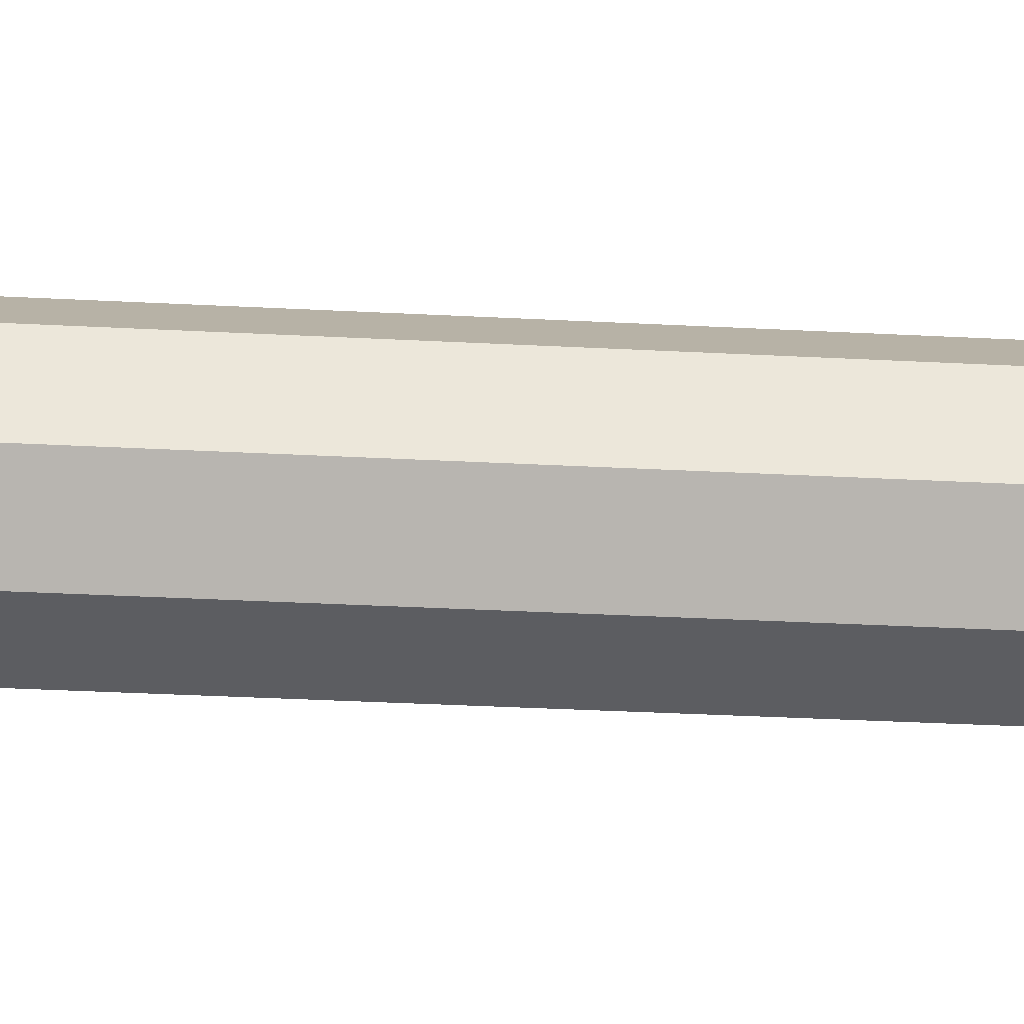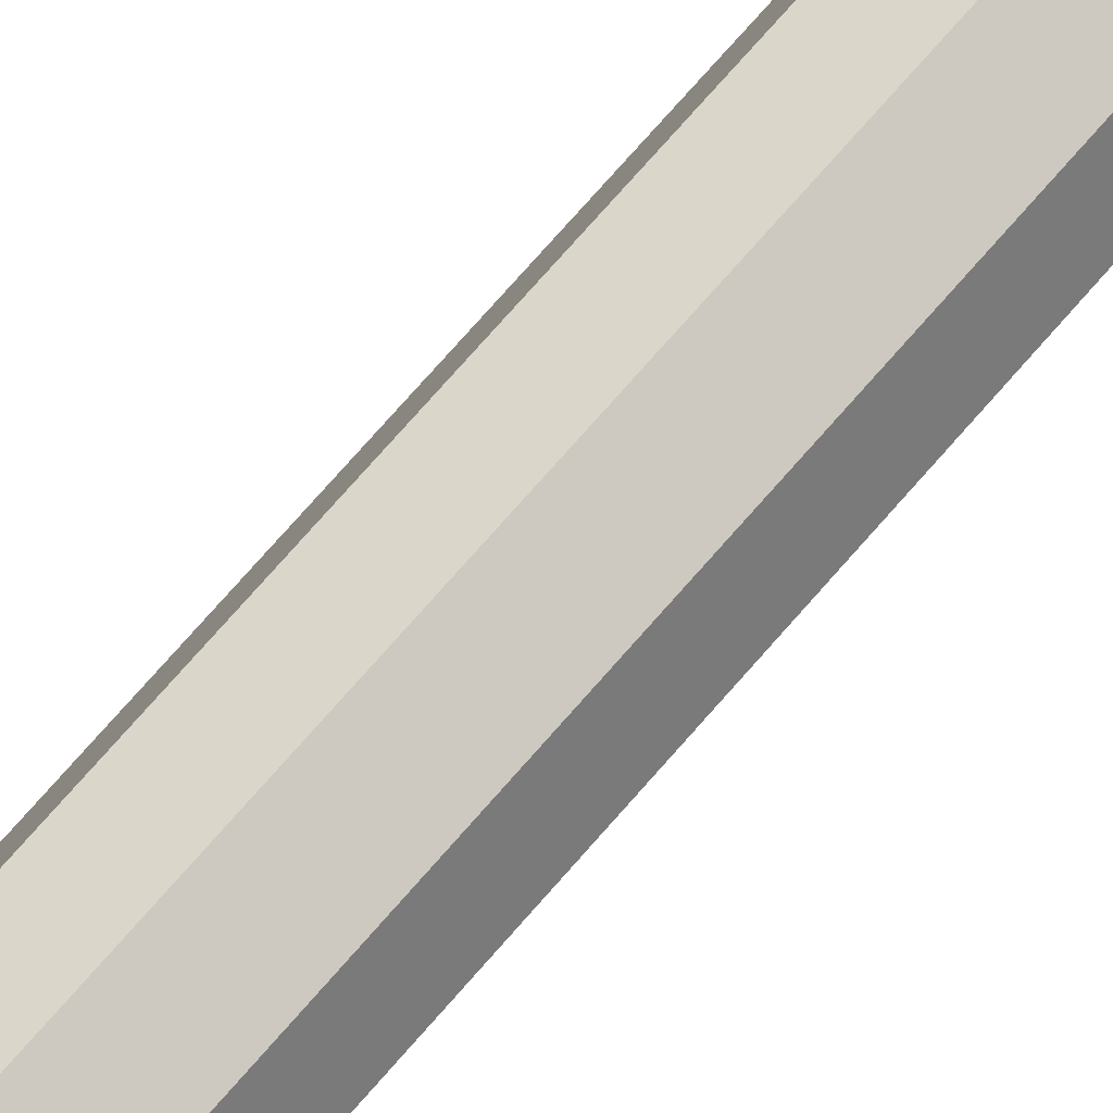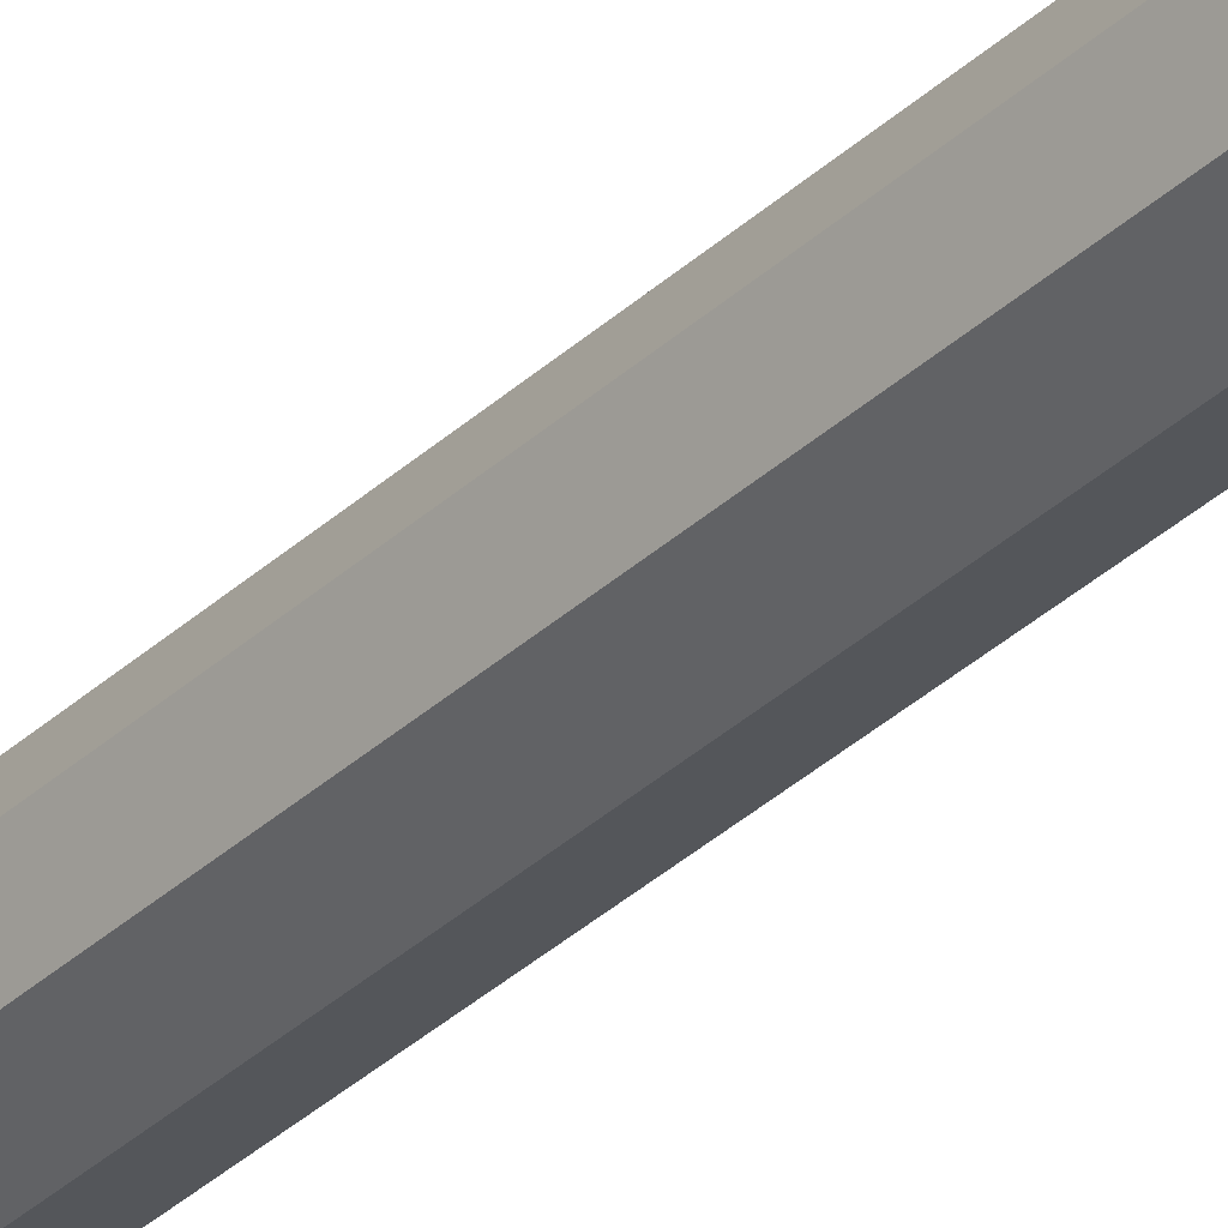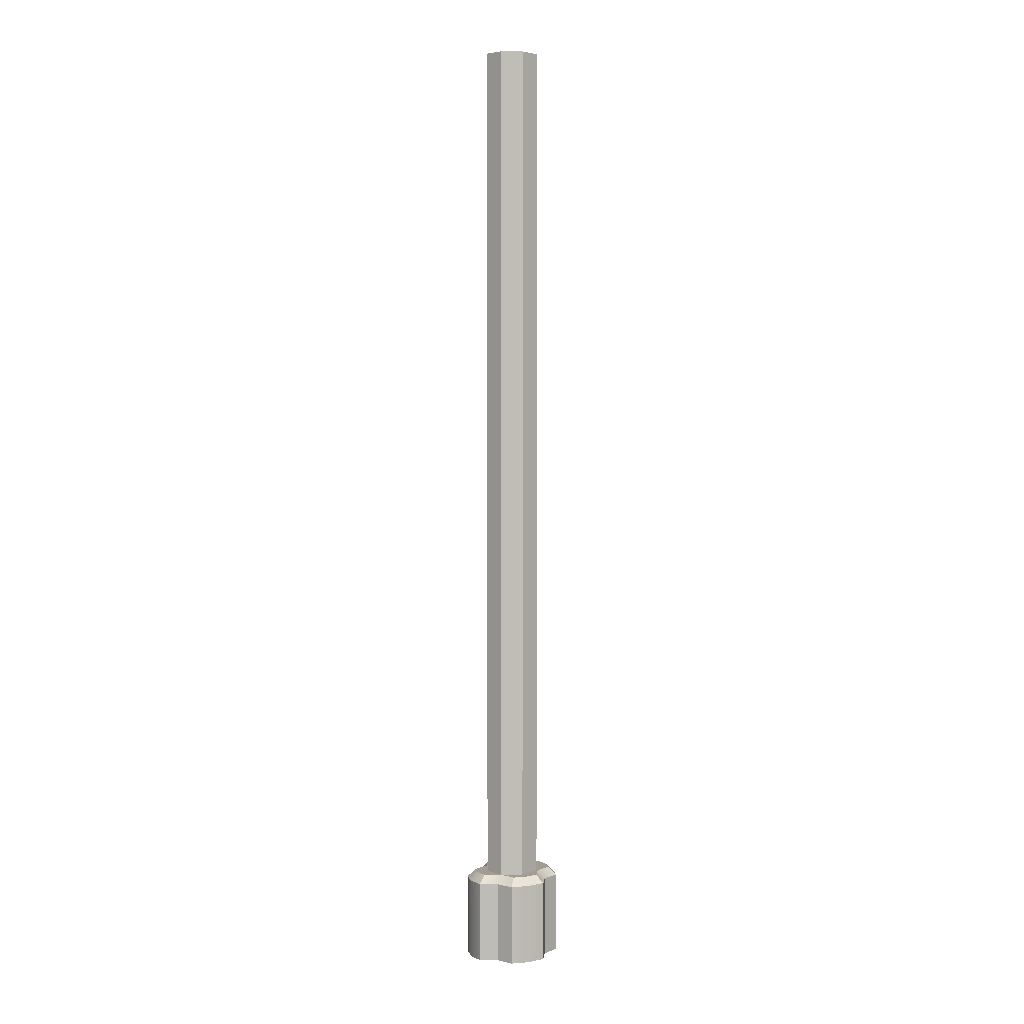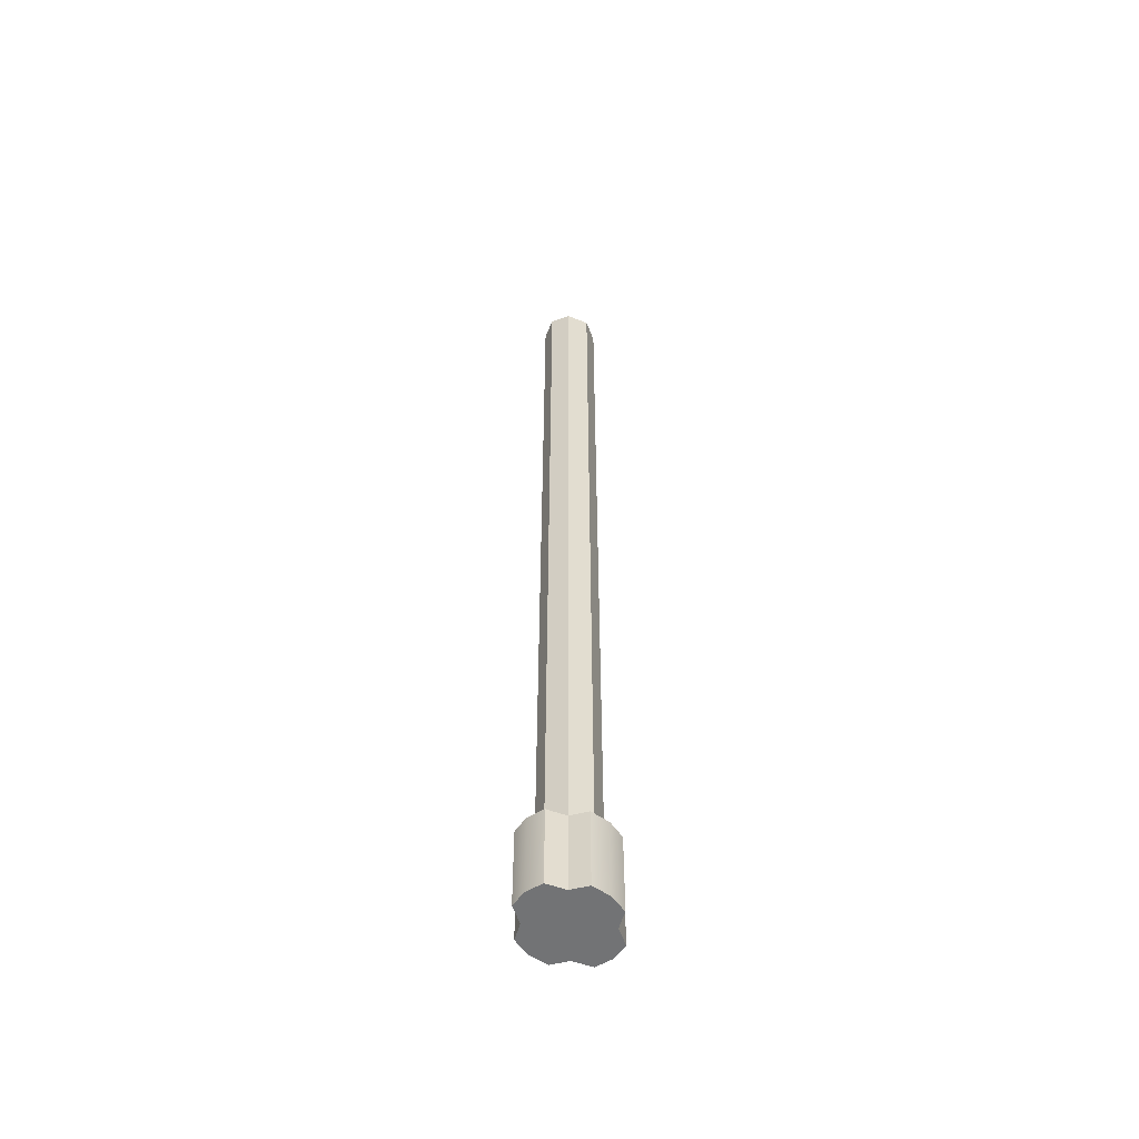
<metadata>
{"format":"obj","ext":"obj","renderer":"f3d","projection":"perspective","resolution":1024,"background":"white","views":[{"elev":-13.0,"azim":-100.1,"up":"+Y"},{"elev":64.8,"azim":39.4,"up":"+Y"},{"elev":-36.3,"azim":139.7,"up":"+Y"},{"elev":4.6,"azim":-24.0,"up":"+Z"},{"elev":-55.7,"azim":134.0,"up":"+Z"}]}
</metadata>
<code>
o gun
v 1.077 5e-05 0
v 0.9948 0.3723 0
v 0.9948 0.3723 1.837
v 1.077 5e-05 1.837
v 0.6109 0.5521 0
v 0.6109 0.5521 1.837
v 0.4121 0.899 0
v 0.4121 0.899 1.837
v 5e-05 0.973 0
v 5e-05 0.973 1.837
v -0.4121 0.899 0
v -0.4121 0.899 1.837
v -0.6109 0.5521 0
v -0.6109 0.5521 1.837
v -0.9948 0.3723 0
v -0.9948 0.3723 1.837
v -1.077 5e-05 0
v -1.077 5e-05 1.837
v -0.9948 -0.3724 0
v -0.9948 -0.3724 1.837
v -0.6109 -0.5521 0
v -0.6109 -0.5521 1.837
v -0.4121 -0.899 0
v -0.4121 -0.899 1.837
v 5e-05 -0.9731 0
v 5e-05 -0.9731 1.837
v 0.4121 -0.899 0
v 0.4121 -0.899 1.837
v 0.6109 -0.5521 0
v 0.6109 -0.5521 1.837
v 0.9948 -0.3724 0
v 0.9948 -0.3724 1.837
v 0.8358 0.2643 2.017
v 0.894 5e-05 2.017
v 0.4779 0.4319 2.017
v 0.2925 0.7553 2.017
v 5e-05 0.8078 2.017
v -0.2925 0.7553 2.017
v -0.4779 0.4319 2.017
v -0.8357 0.2643 2.017
v -0.894 5e-05 2.017
v -0.8357 -0.2644 2.017
v -0.4779 -0.4319 2.017
v -0.2925 -0.7553 2.017
v 5e-05 -0.8078 2.017
v 0.2925 -0.7553 2.017
v 0.4779 -0.4319 2.017
v 0.8358 -0.2644 2.017
v 0.457 0.4129 2.017
v 0.6385 5e-05 2.017
v 5e-05 0.6091 2.017
v -0.457 0.4129 2.017
v -0.6384 5e-05 2.017
v -0.457 -0.4128 2.017
v 5e-05 -0.6092 2.017
v 0.457 -0.4128 2.017
v 0.457 0.413 21.2
v 0.6385 5.1e-05 21.2
v 5.1e-05 0.6091 21.2
v -0.4569 0.413 21.2
v -0.6384 5.1e-05 21.2
v -0.4569 -0.4128 21.2
v 5.1e-05 -0.6091 21.2
v 0.457 -0.4128 21.2
v 0.4001 0.3649 21.2
v 0.5605 5.1e-05 21.2
v 5.1e-05 0.5367 21.2
v -0.4 0.3649 21.2
v -0.5604 5.1e-05 21.2
v -0.4 -0.3647 21.2
v 5.1e-05 -0.5365 21.2
v 0.4001 -0.3647 21.2
v 5e-05 5.1e-05 10.12
f 2 4 1
f 5 3 2
f 7 6 5
f 9 8 7
f 11 10 9
f 13 12 11
f 15 14 13
f 17 16 15
f 19 18 17
f 21 20 19
f 23 22 21
f 25 24 23
f 27 26 25
f 29 28 27
f 31 30 29
f 1 32 31
f 13 9 5
f 33 4 3
f 6 33 3
f 36 6 8
f 10 36 8
f 38 10 12
f 14 38 12
f 40 14 16
f 18 40 16
f 42 18 20
f 22 42 20
f 44 22 24
f 26 44 24
f 46 26 28
f 30 46 28
f 48 30 32
f 4 48 32
f 33 50 34
f 33 35 49
f 35 36 49
f 36 51 49
f 38 51 37
f 38 39 52
f 39 40 52
f 40 53 52
f 42 53 41
f 42 43 54
f 43 44 54
f 44 55 54
f 46 55 45
f 46 47 56
f 47 48 56
f 48 50 56
f 49 58 50
f 51 57 49
f 52 59 51
f 53 60 52
f 54 61 53
f 55 62 54
f 56 63 55
f 50 64 56
f 57 66 58
f 59 65 57
f 59 68 67
f 60 69 68
f 62 69 61
f 63 70 62
f 63 72 71
f 64 66 72
f 66 65 73
f 65 67 73
f 67 68 73
f 68 69 73
f 69 70 73
f 70 71 73
f 71 72 73
f 72 66 73
f 2 3 4
f 5 6 3
f 7 8 6
f 9 10 8
f 11 12 10
f 13 14 12
f 15 16 14
f 17 18 16
f 19 20 18
f 21 22 20
f 23 24 22
f 25 26 24
f 27 28 26
f 29 30 28
f 31 32 30
f 1 4 32
f 1 31 29
f 29 27 25
f 25 23 21
f 21 19 17
f 17 15 13
f 13 11 9
f 9 7 5
f 5 2 1
f 1 29 5
f 29 25 21
f 5 29 21
f 21 17 13
f 5 21 13
f 33 34 4
f 6 35 33
f 36 35 6
f 10 37 36
f 38 37 10
f 14 39 38
f 40 39 14
f 18 41 40
f 42 41 18
f 22 43 42
f 44 43 22
f 26 45 44
f 46 45 26
f 30 47 46
f 48 47 30
f 4 34 48
f 33 49 50
f 36 37 51
f 38 52 51
f 40 41 53
f 42 54 53
f 44 45 55
f 46 56 55
f 48 34 50
f 49 57 58
f 51 59 57
f 52 60 59
f 53 61 60
f 54 62 61
f 55 63 62
f 56 64 63
f 50 58 64
f 57 65 66
f 59 67 65
f 59 60 68
f 60 61 69
f 62 70 69
f 63 71 70
f 63 64 72
f 64 58 66

</code>
